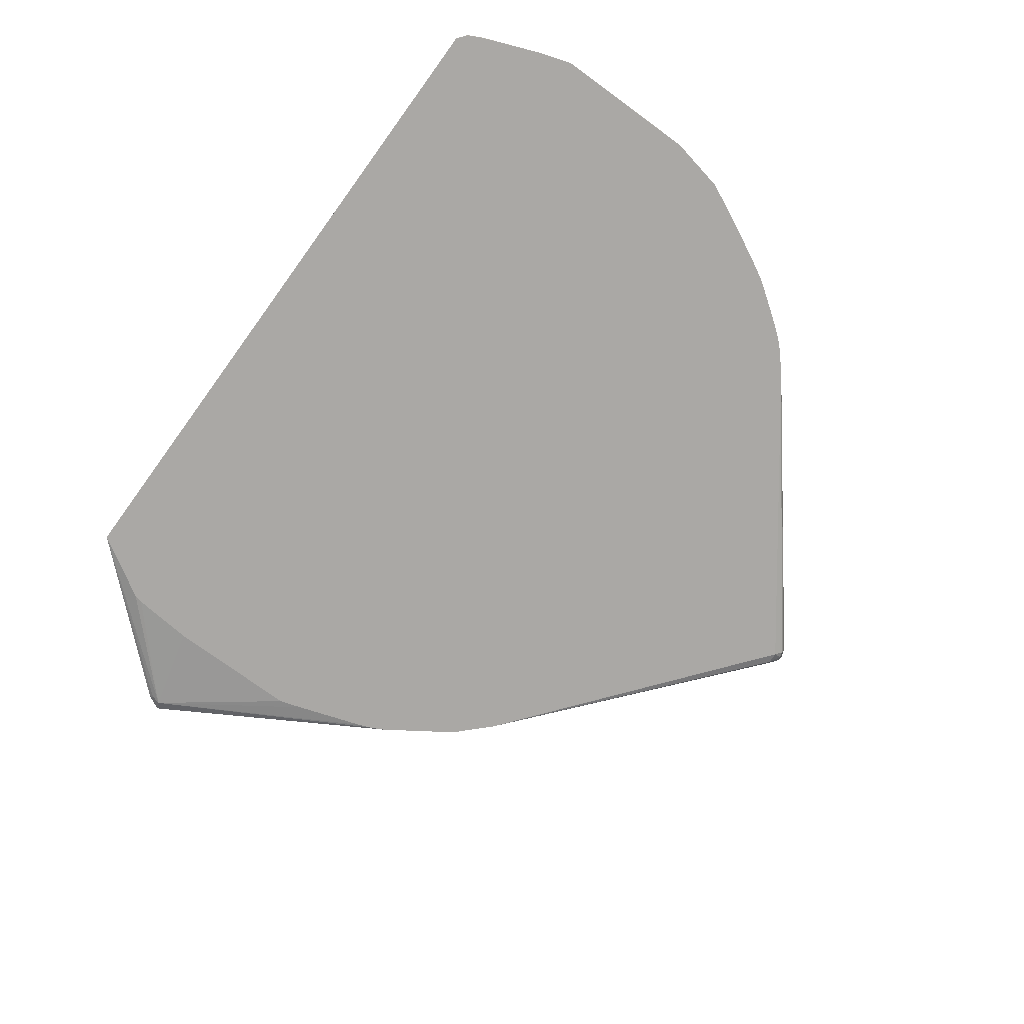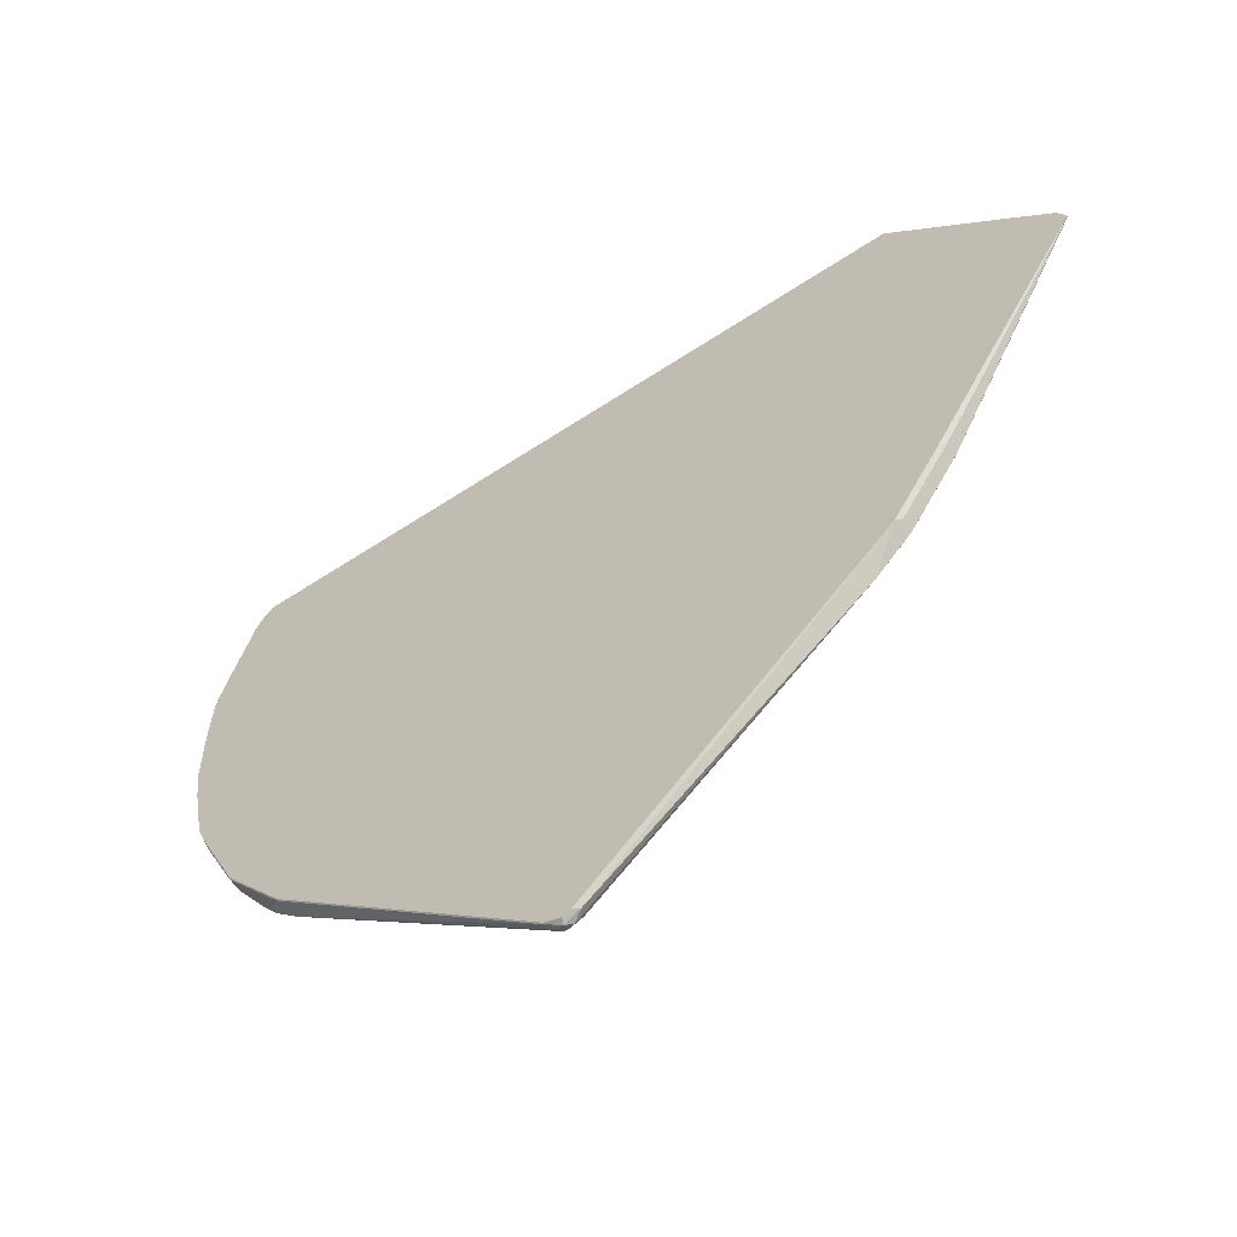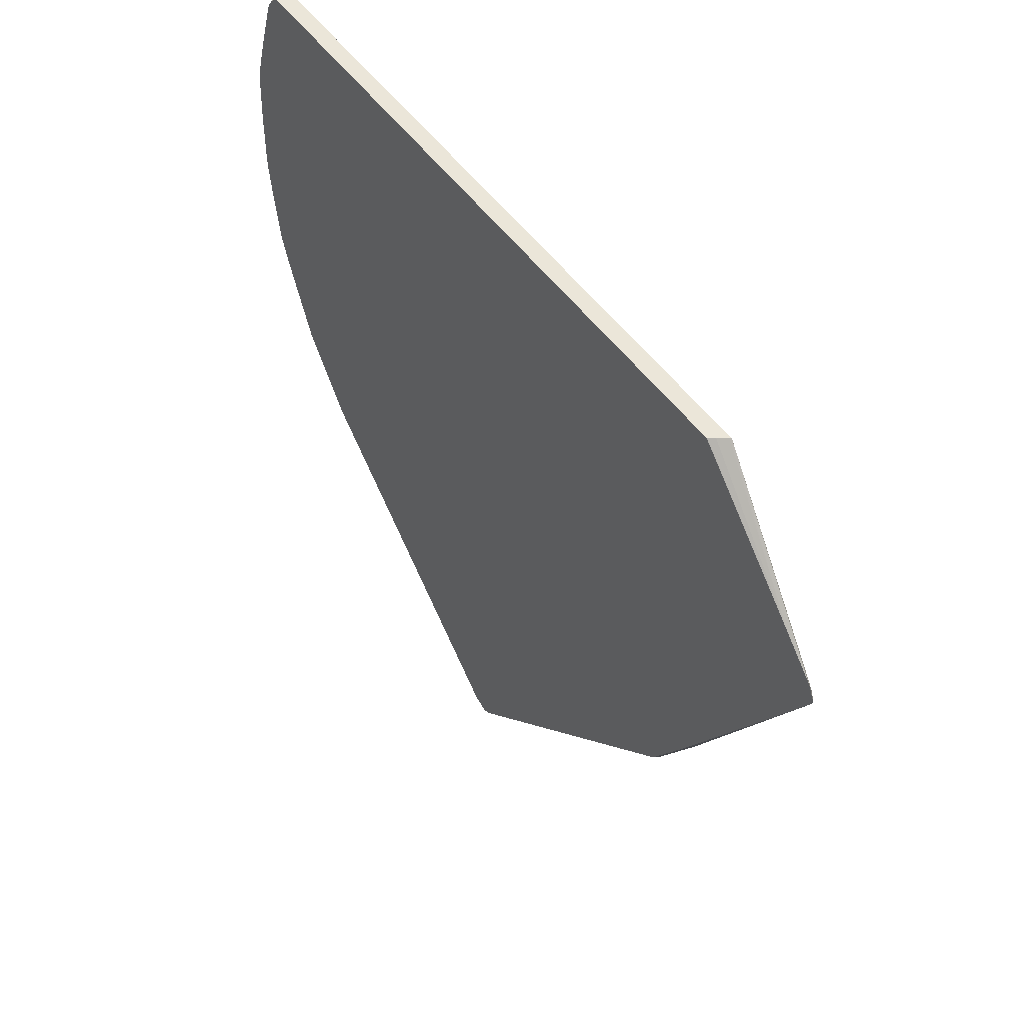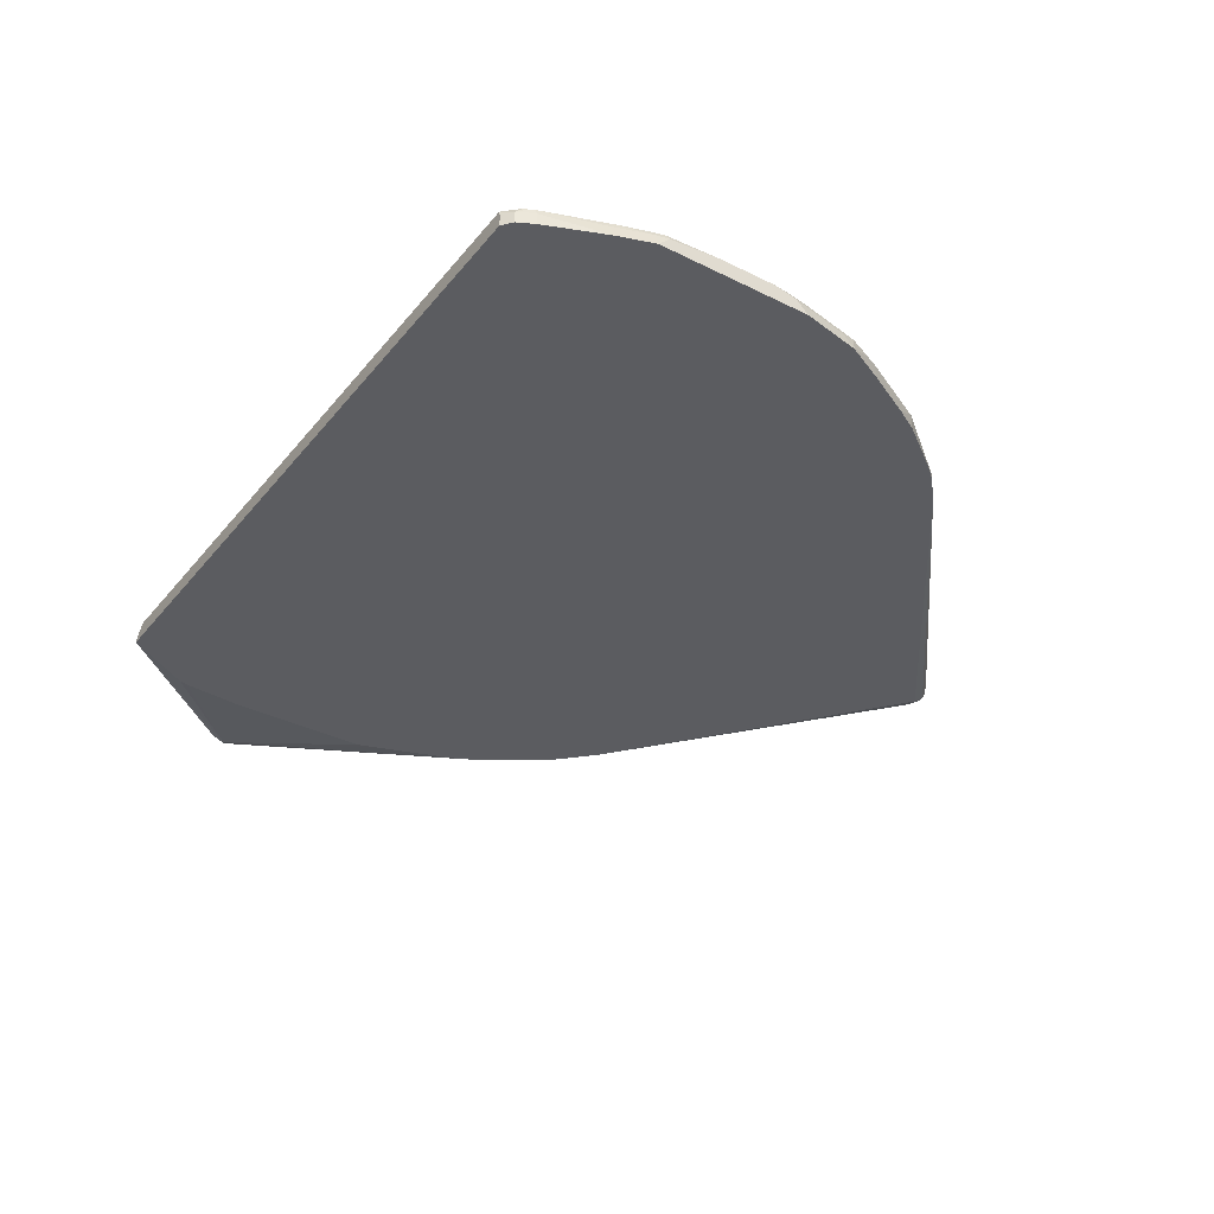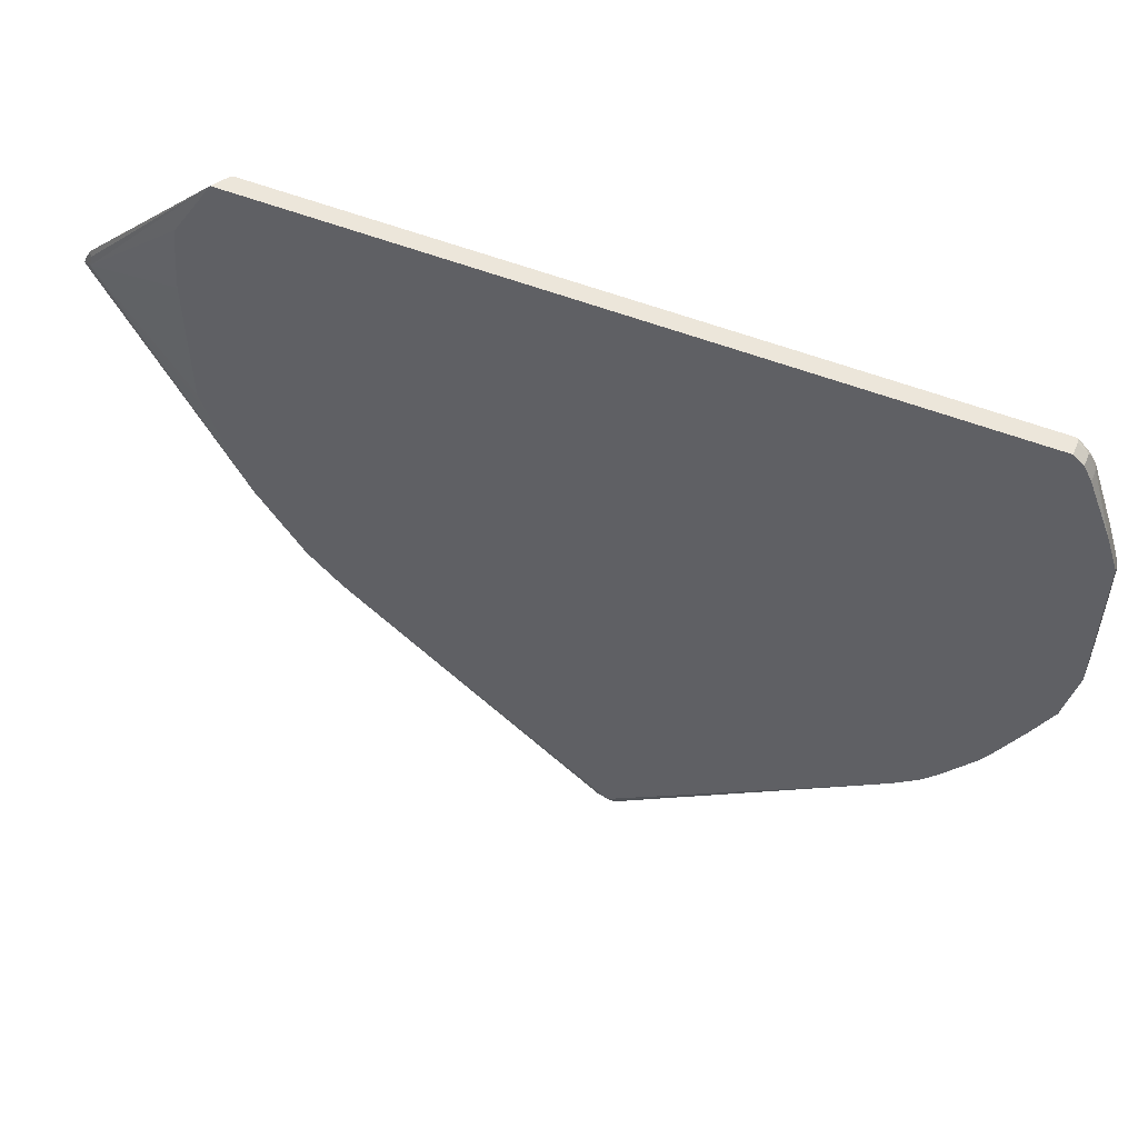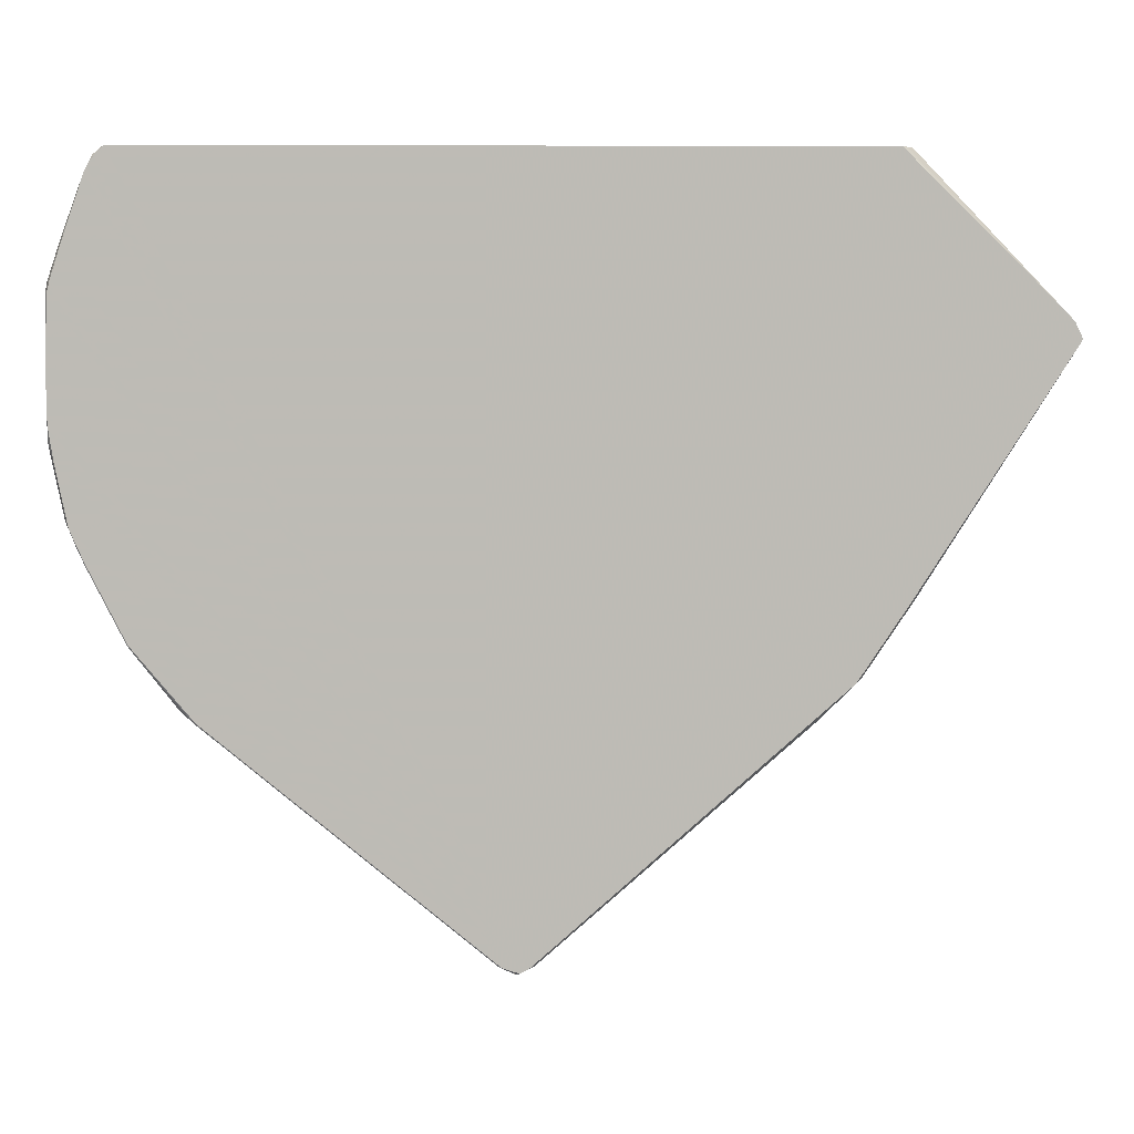
<metadata>
{"format":"obj","ext":"obj","renderer":"f3d","projection":"perspective","resolution":1024,"background":"white","views":[{"elev":-75.2,"azim":53.9,"up":"+Y"},{"elev":-57.7,"azim":-145.4,"up":"+Z"},{"elev":48.4,"azim":-123.3,"up":"+Z"},{"elev":-35.3,"azim":56.5,"up":"+Y"},{"elev":54.4,"azim":22.5,"up":"+Z"},{"elev":6.0,"azim":178.2,"up":"+Z"}]}
</metadata>
<code>
v -0.06094 -0.1421 -0.934
v -0.06094 -0.1557 -0.9271
v -0.07114 -0.1523 -0.9289
v -0.08812 -0.1421 -0.9203
v -0.07592 -0.134 -0.9245
v -0.06511 -0.134 -0.9299
v -0.05291 -0.134 -0.9259
v -0.03392 -0.1354 -0.9203
v -0.04751 -0.1489 -0.9271
v -0.05091 -0.1574 -0.9237
v -0.06094 -0.1624 -0.9136
v -0.08133 -0.1574 -0.9162
v -0.5346 -0.1626 -0.5346
v -0.08581 -0.134 -0.9168
v -0.07855 -0.134 -0.9231
v -0.5346 -0.1624 -0.5346
v -0.5834 -0.134 -0.4777
v -0.04071 -0.134 -0.9217
v -0.03531 -0.134 -0.9191
v 0.4331 -0.1354 -0.5346
v 0.4141 -0.1626 -0.5563
v 0.291 -0.1626 -0.6362
v 0.2641 -0.1626 -0.6496
v 0.2638 -0.1626 -0.6497
v 0.2232 -0.1626 -0.665
v -0.08148 -0.1626 -0.7718
v -0.2614 -0.1626 -0.6955
v -0.4265 -0.1626 -0.6193
v -0.5956 -0.1626 -0.4736
v -0.5956 -0.1624 -0.4737
v -0.555 -0.1624 -0.5143
v -0.5862 -0.134 -0.4751
v 0.4317 -0.134 -0.5332
v 0.5333 -0.134 -0.4114
v 0.5345 -0.1354 -0.4128
v 0.4567 -0.1523 -0.5177
v 0.4567 -0.1626 -0.5177
v -0.6768 -0.1626 -0.3518
v -0.5964 -0.1421 -0.4669
v -0.6768 -0.1624 -0.3519
v -0.6268 -0.134 -0.4142
v 0.5563 -0.134 -0.3655
v 0.5549 -0.1354 -0.3722
v 0.5563 -0.1626 -0.3736
v 0.5345 -0.1626 -0.4128
v 0.5177 -0.1523 -0.4365
v 0.4924 -0.1626 -0.4721
v 0.4751 -0.1626 -0.4954
v -0.6902 -0.1626 -0.3247
v -0.9271 -0.1354 0.05411
v -0.6776 -0.1421 -0.3452
v -0.9257 -0.134 0.05073
v -0.6674 -0.134 -0.3532
v 0.5969 -0.134 -0.2843
v 0.5955 -0.1354 -0.291
v 0.5969 -0.1626 -0.2924
v 0.5177 -0.1626 -0.4365
v -0.698 -0.1626 -0.3045
v -0.9135 -0.1421 0.06087
v -0.9103 -0.1387 0.07779
v -0.9217 -0.134 0.06902
v -0.9257 -0.134 0.06087
v -0.9279 -0.134 0.05474
v 0.6202 -0.134 -0.2315
v 0.6091 -0.1421 -0.264
v 0.6294 -0.1624 -0.2234
v 0.6294 -0.1626 -0.2234
v -0.7386 -0.1626 -0.1828
v -0.7512 -0.1626 -0.1422
v -0.7512 -0.1626 0.1016
v -0.741 -0.1626 0.2133
v -0.737 -0.1626 0.2295
v -0.6666 -0.1626 0.3459
v -0.9149 -0.134 0.08255
v -0.9197 -0.134 0.07303
v 0.6405 -0.134 -0.1301
v 0.6497 -0.1421 -0.1016
v 0.6294 -0.1421 -0.2031
v 0.6497 -0.1624 -0.1219
v 0.6497 -0.1626 -0.1219
v -0.6651 -0.16 0.3459
v -0.8541 -0.134 0.1434
v -0.8947 -0.134 0.1028
v 0.5568 -0.1626 0.3459
v 0.6456 -0.134 -0.09748
v 0.648 -0.134 -0.07969
v 0.6497 -0.134 -0.06103
v 0.6497 -0.1626 0.1219
v -0.6549 -0.1446 0.3459
v -0.6473 -0.1343 0.3459
v -0.647 -0.134 0.3459
v 0.5752 -0.1626 0.3316
v 0.558 -0.1625 0.3459
v 0.6497 -0.134 0.03244
v 0.6497 -0.1624 0.1421
v 0.6496 -0.1626 0.1422
v 0.5555 -0.134 0.3459
v 0.5887 -0.1626 0.3046
v 0.5752 -0.1421 0.3316
v 0.558 -0.1421 0.3459
v 0.6456 -0.134 0.1258
v 0.6497 -0.1421 0.1218
v 0.6446 -0.1421 0.1446
v 0.6243 -0.1421 0.2056
v 0.6294 -0.1626 0.2031
v 0.5566 -0.1369 0.3459
v 0.5725 -0.134 0.3289
v 0.5887 -0.1421 0.3046
v 0.604 -0.1626 0.2665
v 0.5827 -0.134 0.3137
v 0.5779 -0.134 0.3221
v 0.5569 -0.1381 0.3459
v 0.6436 -0.134 0.1349
v 0.6405 -0.134 0.1467
v 0.6243 -0.134 0.1974
v 0.5867 -0.134 0.3056
v 0.604 -0.1624 0.2665
f 55 65 56
f 56 66 67
f 56 65 66
f 55 64 65
f 50 60 61
f 51 52 53
f 50 63 52
f 50 62 63
f 50 61 62
f 58 68 59
f 54 64 55
f 59 68 69
f 64 66 65
f 59 70 71
f 59 71 72
f 59 72 73
f 59 73 60
f 60 74 75
f 60 75 61
f 60 73 74
f 64 76 77
f 64 77 78
f 64 78 66
f 50 59 60
f 59 69 70
f 49 59 50
f 35 48 36
f 46 57 47
f 29 40 30
f 30 39 32
f 30 32 31
f 30 40 51
f 30 51 39
f 32 39 51
f 32 51 41
f 34 42 43
f 34 43 35
f 35 43 44
f 35 44 45
f 35 45 57
f 49 58 59
f 35 57 46
f 35 47 48
f 66 78 77
f 36 48 37
f 38 49 50
f 38 50 40
f 40 50 52
f 40 52 51
f 41 51 53
f 42 54 55
f 42 55 43
f 43 55 56
f 43 56 44
f 35 46 47
f 66 77 79
f 73 90 89
f 66 80 67
f 94 101 102
f 95 102 103
f 95 103 104
f 95 104 105
f 95 105 96
f 97 106 99
f 97 99 107
f 98 109 117
f 98 117 108
f 99 108 110
f 99 110 111
f 99 111 107
f 99 106 112
f 99 112 100
f 101 113 102
f 102 113 103
f 103 113 114
f 103 114 115
f 103 115 104
f 104 115 116
f 104 116 105
f 105 117 109
f 105 116 108
f 105 108 117
f 29 38 40
f 92 100 93
f 66 79 80
f 92 99 100
f 92 98 108
f 73 81 82
f 73 82 83
f 73 83 74
f 73 84 93
f 73 93 100
f 73 100 112
f 73 112 106
f 73 106 97
f 73 97 91
f 73 91 90
f 73 89 81
f 76 85 77
f 77 85 86
f 77 86 87
f 108 116 110
f 77 94 102
f 77 102 95
f 77 95 88
f 77 88 80
f 77 80 79
f 81 89 82
f 82 89 90
f 82 90 91
f 84 92 93
f 88 95 96
f 92 108 99
f 21 36 37
f 77 87 94
f 20 35 36
f 5 75 74
f 5 74 83
f 5 83 82
f 5 82 91
f 5 91 97
f 5 97 107
f 5 107 111
f 5 111 110
f 5 110 116
f 5 116 115
f 5 115 114
f 5 114 113
f 5 113 101
f 5 101 94
f 5 94 87
f 5 87 86
f 5 86 85
f 5 85 76
f 5 76 64
f 5 64 54
f 5 54 42
f 5 42 34
f 5 34 33
f 5 33 19
f 5 19 18
f 5 61 75
f 5 18 7
f 5 62 61
f 5 53 52
f 20 36 21
f 1 2 3
f 1 3 4
f 1 4 5
f 1 5 6
f 1 6 7
f 1 7 8
f 1 8 9
f 1 9 10
f 1 10 2
f 2 11 12
f 2 12 3
f 2 10 11
f 3 12 13
f 3 13 4
f 4 14 15
f 4 15 5
f 4 13 16
f 4 16 17
f 4 17 14
f 5 15 14
f 5 14 17
f 5 17 32
f 5 32 41
f 5 41 53
f 5 63 62
f 5 7 6
f 5 52 63
f 8 18 19
f 13 80 88
f 13 88 96
f 13 96 105
f 13 105 109
f 13 109 98
f 13 98 92
f 13 92 84
f 13 84 73
f 13 73 72
f 13 72 71
f 13 71 70
f 13 69 68
f 13 68 58
f 13 58 49
f 13 49 38
f 13 38 29
f 13 29 30
f 13 30 31
f 13 31 16
f 16 31 32
f 16 32 17
f 19 33 20
f 20 33 34
f 20 34 35
f 7 18 8
f 13 67 80
f 13 56 67
f 13 70 69
f 13 45 44
f 8 19 20
f 13 44 56
f 8 20 21
f 8 21 9
f 9 21 10
f 10 21 11
f 11 21 22
f 11 22 23
f 11 23 24
f 11 25 26
f 11 26 27
f 11 27 28
f 11 28 13
f 11 13 12
f 11 24 25
f 13 28 27
f 13 47 57
f 13 48 47
f 13 37 48
f 13 21 37
f 13 22 21
f 13 57 45
f 13 24 23
f 13 25 24
f 13 26 25
f 13 27 26
f 13 23 22

</code>
